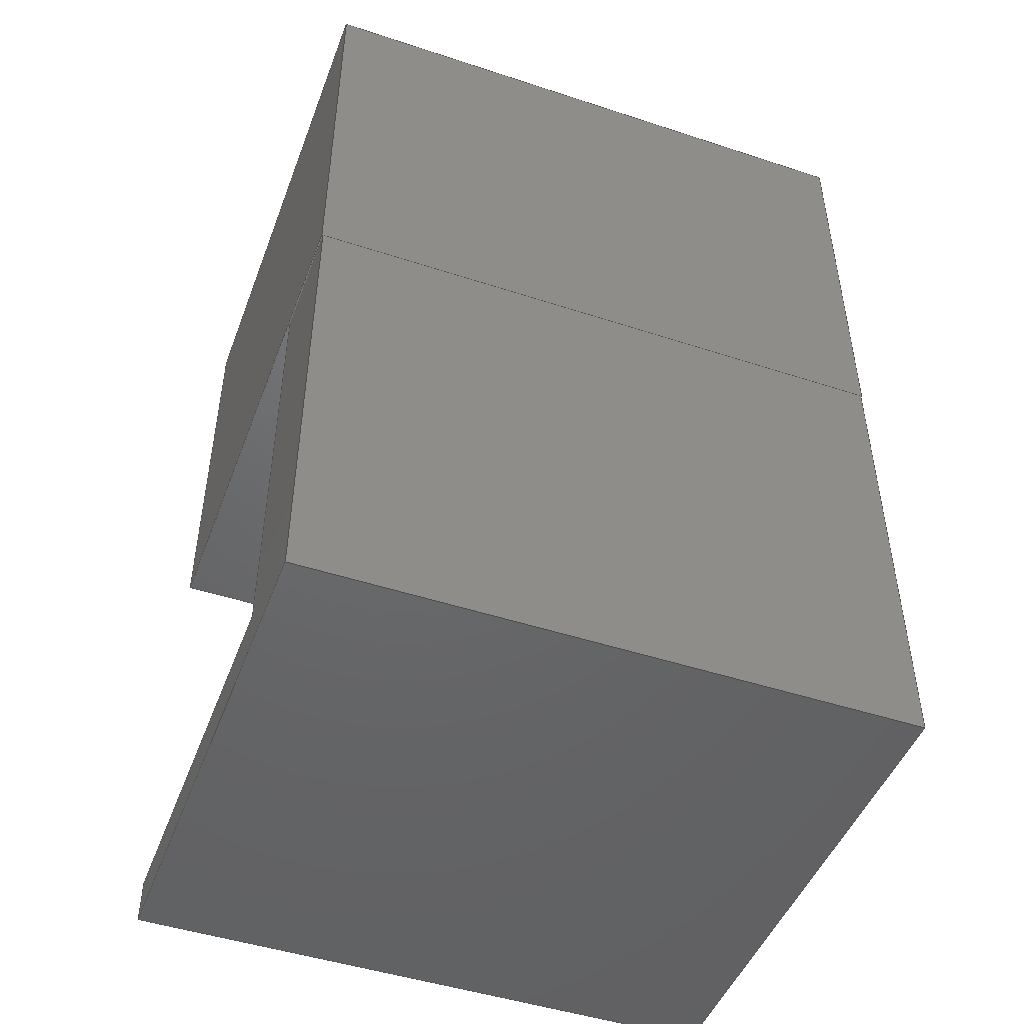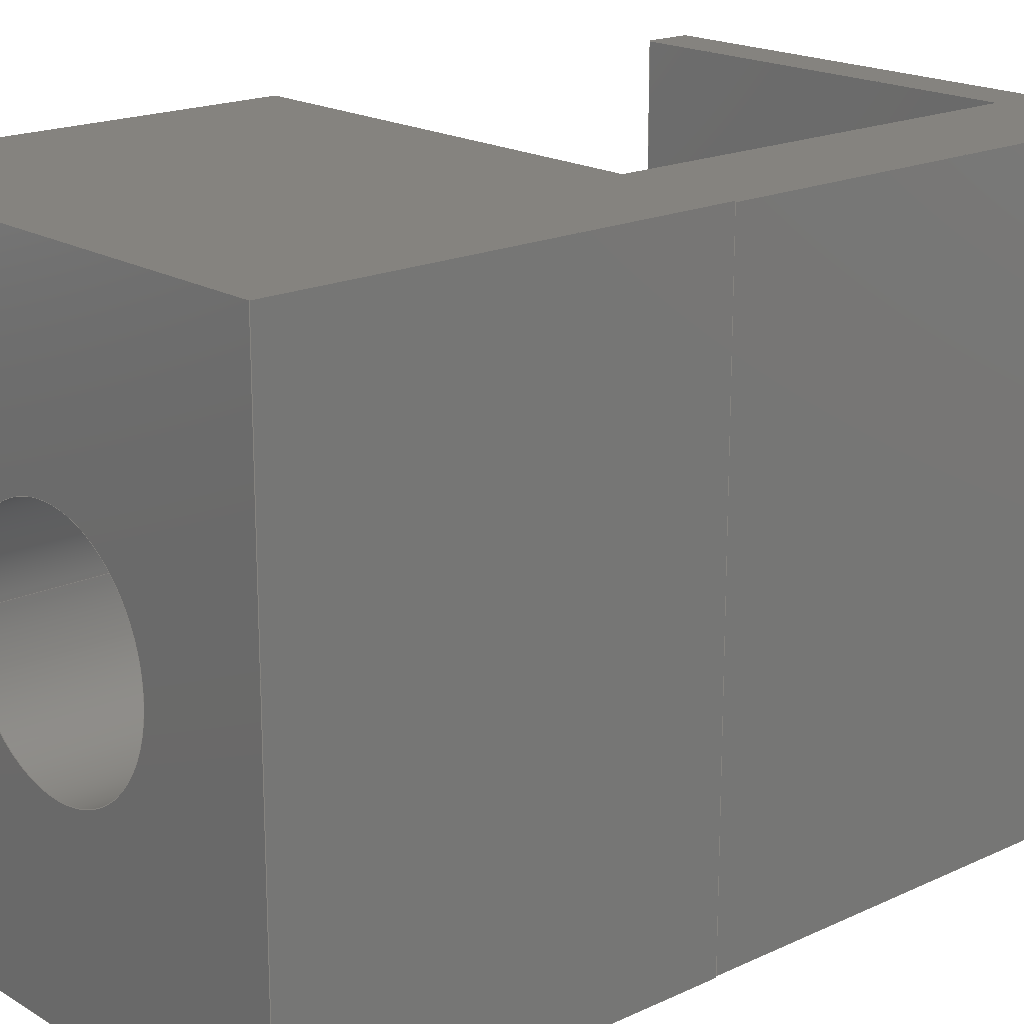
<metadata>
{"format":"step","ext":"step","renderer":"f3d","projection":"perspective","resolution":1024,"background":"white","views":[{"elev":-47.5,"azim":-110.3,"up":"+Y"},{"elev":18.6,"azim":-131.5,"up":"+Z"}]}
</metadata>
<code>
ISO-10303-21;
DATA;
#1=MECHANICAL_DESIGN_GEOMETRIC_PRESENTATION_REPRESENTATION('',(#240,#241,
#242),#431);
#2=SHAPE_REPRESENTATION_RELATIONSHIP('SRR','None',#438,#3);
#3=ADVANCED_BREP_SHAPE_REPRESENTATION('',(#9,#10),#430);
#4=FACE_BOUND('',#40,.T.);
#5=FACE_BOUND('',#42,.T.);
#6=CIRCLE('',#282,15);
#7=CIRCLE('',#283,15);
#8=CYLINDRICAL_SURFACE('',#281,15);
#9=MANIFOLD_SOLID_BREP('Body1',#258);
#10=MANIFOLD_SOLID_BREP('Body2',#259);
#11=FACE_OUTER_BOUND('',#26,.T.);
#12=FACE_OUTER_BOUND('',#27,.T.);
#13=FACE_OUTER_BOUND('',#28,.T.);
#14=FACE_OUTER_BOUND('',#29,.T.);
#15=FACE_OUTER_BOUND('',#30,.T.);
#16=FACE_OUTER_BOUND('',#31,.T.);
#17=FACE_OUTER_BOUND('',#32,.T.);
#18=FACE_OUTER_BOUND('',#33,.T.);
#19=FACE_OUTER_BOUND('',#34,.T.);
#20=FACE_OUTER_BOUND('',#35,.T.);
#21=FACE_OUTER_BOUND('',#36,.T.);
#22=FACE_OUTER_BOUND('',#37,.T.);
#23=FACE_OUTER_BOUND('',#38,.T.);
#24=FACE_OUTER_BOUND('',#39,.T.);
#25=FACE_OUTER_BOUND('',#41,.T.);
#26=EDGE_LOOP('',(#160,#161,#162,#163));
#27=EDGE_LOOP('',(#164,#165,#166,#167));
#28=EDGE_LOOP('',(#168,#169,#170,#171));
#29=EDGE_LOOP('',(#172,#173,#174,#175));
#30=EDGE_LOOP('',(#176,#177,#178,#179,#180,#181));
#31=EDGE_LOOP('',(#182,#183,#184,#185));
#32=EDGE_LOOP('',(#186,#187,#188,#189,#190,#191));
#33=EDGE_LOOP('',(#192,#193,#194,#195));
#34=EDGE_LOOP('',(#196,#197,#198,#199));
#35=EDGE_LOOP('',(#200,#201,#202,#203));
#36=EDGE_LOOP('',(#204,#205,#206,#207));
#37=EDGE_LOOP('',(#208,#209,#210,#211));
#38=EDGE_LOOP('',(#212,#213,#214,#215));
#39=EDGE_LOOP('',(#216,#217,#218,#219));
#40=EDGE_LOOP('',(#220));
#41=EDGE_LOOP('',(#221,#222,#223,#224));
#42=EDGE_LOOP('',(#225));
#43=LINE('',#361,#74);
#44=LINE('',#363,#75);
#45=LINE('',#365,#76);
#46=LINE('',#366,#77);
#47=LINE('',#369,#78);
#48=LINE('',#371,#79);
#49=LINE('',#372,#80);
#50=LINE('',#375,#81);
#51=LINE('',#377,#82);
#52=LINE('',#378,#83);
#53=LINE('',#382,#84);
#54=LINE('',#383,#85);
#55=LINE('',#384,#86);
#56=LINE('',#387,#87);
#57=LINE('',#388,#88);
#58=LINE('',#391,#89);
#59=LINE('',#392,#90);
#60=LINE('',#394,#91);
#61=LINE('',#400,#92);
#62=LINE('',#405,#93);
#63=LINE('',#407,#94);
#64=LINE('',#409,#95);
#65=LINE('',#410,#96);
#66=LINE('',#413,#97);
#67=LINE('',#415,#98);
#68=LINE('',#416,#99);
#69=LINE('',#419,#100);
#70=LINE('',#421,#101);
#71=LINE('',#422,#102);
#72=LINE('',#424,#103);
#73=LINE('',#425,#104);
#74=VECTOR('',#294,1);
#75=VECTOR('',#295,1);
#76=VECTOR('',#296,1);
#77=VECTOR('',#297,1);
#78=VECTOR('',#300,1);
#79=VECTOR('',#301,1);
#80=VECTOR('',#302,1);
#81=VECTOR('',#305,1);
#82=VECTOR('',#306,1);
#83=VECTOR('',#307,1);
#84=VECTOR('',#310,1);
#85=VECTOR('',#311,1);
#86=VECTOR('',#312,1);
#87=VECTOR('',#315,1);
#88=VECTOR('',#316,1);
#89=VECTOR('',#319,1);
#90=VECTOR('',#320,1);
#91=VECTOR('',#323,1);
#92=VECTOR('',#330,15);
#93=VECTOR('',#335,1);
#94=VECTOR('',#336,1);
#95=VECTOR('',#337,1);
#96=VECTOR('',#338,1);
#97=VECTOR('',#341,1);
#98=VECTOR('',#342,1);
#99=VECTOR('',#343,1);
#100=VECTOR('',#346,1);
#101=VECTOR('',#347,1);
#102=VECTOR('',#348,1);
#103=VECTOR('',#351,1);
#104=VECTOR('',#352,1);
#105=VERTEX_POINT('',#359);
#106=VERTEX_POINT('',#360);
#107=VERTEX_POINT('',#362);
#108=VERTEX_POINT('',#364);
#109=VERTEX_POINT('',#368);
#110=VERTEX_POINT('',#370);
#111=VERTEX_POINT('',#374);
#112=VERTEX_POINT('',#376);
#113=VERTEX_POINT('',#380);
#114=VERTEX_POINT('',#381);
#115=VERTEX_POINT('',#386);
#116=VERTEX_POINT('',#390);
#117=VERTEX_POINT('',#397);
#118=VERTEX_POINT('',#399);
#119=VERTEX_POINT('',#403);
#120=VERTEX_POINT('',#404);
#121=VERTEX_POINT('',#406);
#122=VERTEX_POINT('',#408);
#123=VERTEX_POINT('',#412);
#124=VERTEX_POINT('',#414);
#125=VERTEX_POINT('',#418);
#126=VERTEX_POINT('',#420);
#127=EDGE_CURVE('',#105,#106,#43,.T.);
#128=EDGE_CURVE('',#105,#107,#44,.T.);
#129=EDGE_CURVE('',#108,#107,#45,.T.);
#130=EDGE_CURVE('',#106,#108,#46,.T.);
#131=EDGE_CURVE('',#109,#108,#47,.T.);
#132=EDGE_CURVE('',#107,#110,#48,.T.);
#133=EDGE_CURVE('',#110,#109,#49,.T.);
#134=EDGE_CURVE('',#106,#111,#50,.T.);
#135=EDGE_CURVE('',#111,#112,#51,.T.);
#136=EDGE_CURVE('',#112,#105,#52,.T.);
#137=EDGE_CURVE('',#113,#114,#53,.T.);
#138=EDGE_CURVE('',#114,#112,#54,.T.);
#139=EDGE_CURVE('',#113,#111,#55,.T.);
#140=EDGE_CURVE('',#115,#113,#56,.T.);
#141=EDGE_CURVE('',#115,#109,#57,.T.);
#142=EDGE_CURVE('',#116,#115,#58,.T.);
#143=EDGE_CURVE('',#116,#110,#59,.T.);
#144=EDGE_CURVE('',#114,#116,#60,.T.);
#145=EDGE_CURVE('',#117,#117,#6,.T.);
#146=EDGE_CURVE('',#117,#118,#61,.T.);
#147=EDGE_CURVE('',#118,#118,#7,.T.);
#148=EDGE_CURVE('',#119,#120,#62,.T.);
#149=EDGE_CURVE('',#119,#121,#63,.T.);
#150=EDGE_CURVE('',#122,#121,#64,.T.);
#151=EDGE_CURVE('',#120,#122,#65,.T.);
#152=EDGE_CURVE('',#120,#123,#66,.T.);
#153=EDGE_CURVE('',#124,#122,#67,.T.);
#154=EDGE_CURVE('',#123,#124,#68,.T.);
#155=EDGE_CURVE('',#123,#125,#69,.T.);
#156=EDGE_CURVE('',#126,#124,#70,.T.);
#157=EDGE_CURVE('',#125,#126,#71,.T.);
#158=EDGE_CURVE('',#125,#119,#72,.T.);
#159=EDGE_CURVE('',#121,#126,#73,.T.);
#160=ORIENTED_EDGE('',*,*,#127,.F.);
#161=ORIENTED_EDGE('',*,*,#128,.T.);
#162=ORIENTED_EDGE('',*,*,#129,.F.);
#163=ORIENTED_EDGE('',*,*,#130,.F.);
#164=ORIENTED_EDGE('',*,*,#131,.T.);
#165=ORIENTED_EDGE('',*,*,#129,.T.);
#166=ORIENTED_EDGE('',*,*,#132,.T.);
#167=ORIENTED_EDGE('',*,*,#133,.T.);
#168=ORIENTED_EDGE('',*,*,#127,.T.);
#169=ORIENTED_EDGE('',*,*,#134,.T.);
#170=ORIENTED_EDGE('',*,*,#135,.T.);
#171=ORIENTED_EDGE('',*,*,#136,.T.);
#172=ORIENTED_EDGE('',*,*,#137,.T.);
#173=ORIENTED_EDGE('',*,*,#138,.T.);
#174=ORIENTED_EDGE('',*,*,#135,.F.);
#175=ORIENTED_EDGE('',*,*,#139,.F.);
#176=ORIENTED_EDGE('',*,*,#140,.T.);
#177=ORIENTED_EDGE('',*,*,#139,.T.);
#178=ORIENTED_EDGE('',*,*,#134,.F.);
#179=ORIENTED_EDGE('',*,*,#130,.T.);
#180=ORIENTED_EDGE('',*,*,#131,.F.);
#181=ORIENTED_EDGE('',*,*,#141,.F.);
#182=ORIENTED_EDGE('',*,*,#142,.T.);
#183=ORIENTED_EDGE('',*,*,#141,.T.);
#184=ORIENTED_EDGE('',*,*,#133,.F.);
#185=ORIENTED_EDGE('',*,*,#143,.F.);
#186=ORIENTED_EDGE('',*,*,#144,.T.);
#187=ORIENTED_EDGE('',*,*,#143,.T.);
#188=ORIENTED_EDGE('',*,*,#132,.F.);
#189=ORIENTED_EDGE('',*,*,#128,.F.);
#190=ORIENTED_EDGE('',*,*,#136,.F.);
#191=ORIENTED_EDGE('',*,*,#138,.F.);
#192=ORIENTED_EDGE('',*,*,#144,.F.);
#193=ORIENTED_EDGE('',*,*,#137,.F.);
#194=ORIENTED_EDGE('',*,*,#140,.F.);
#195=ORIENTED_EDGE('',*,*,#142,.F.);
#196=ORIENTED_EDGE('',*,*,#145,.F.);
#197=ORIENTED_EDGE('',*,*,#146,.T.);
#198=ORIENTED_EDGE('',*,*,#147,.F.);
#199=ORIENTED_EDGE('',*,*,#146,.F.);
#200=ORIENTED_EDGE('',*,*,#148,.F.);
#201=ORIENTED_EDGE('',*,*,#149,.T.);
#202=ORIENTED_EDGE('',*,*,#150,.F.);
#203=ORIENTED_EDGE('',*,*,#151,.F.);
#204=ORIENTED_EDGE('',*,*,#152,.F.);
#205=ORIENTED_EDGE('',*,*,#151,.T.);
#206=ORIENTED_EDGE('',*,*,#153,.F.);
#207=ORIENTED_EDGE('',*,*,#154,.F.);
#208=ORIENTED_EDGE('',*,*,#155,.F.);
#209=ORIENTED_EDGE('',*,*,#154,.T.);
#210=ORIENTED_EDGE('',*,*,#156,.F.);
#211=ORIENTED_EDGE('',*,*,#157,.F.);
#212=ORIENTED_EDGE('',*,*,#158,.F.);
#213=ORIENTED_EDGE('',*,*,#157,.T.);
#214=ORIENTED_EDGE('',*,*,#159,.F.);
#215=ORIENTED_EDGE('',*,*,#149,.F.);
#216=ORIENTED_EDGE('',*,*,#159,.T.);
#217=ORIENTED_EDGE('',*,*,#156,.T.);
#218=ORIENTED_EDGE('',*,*,#153,.T.);
#219=ORIENTED_EDGE('',*,*,#150,.T.);
#220=ORIENTED_EDGE('',*,*,#145,.T.);
#221=ORIENTED_EDGE('',*,*,#158,.T.);
#222=ORIENTED_EDGE('',*,*,#148,.T.);
#223=ORIENTED_EDGE('',*,*,#152,.T.);
#224=ORIENTED_EDGE('',*,*,#155,.T.);
#225=ORIENTED_EDGE('',*,*,#147,.T.);
#226=PLANE('',#273);
#227=PLANE('',#274);
#228=PLANE('',#275);
#229=PLANE('',#276);
#230=PLANE('',#277);
#231=PLANE('',#278);
#232=PLANE('',#279);
#233=PLANE('',#280);
#234=PLANE('',#284);
#235=PLANE('',#285);
#236=PLANE('',#286);
#237=PLANE('',#287);
#238=PLANE('',#288);
#239=PLANE('',#289);
#240=STYLED_ITEM('',(#448),#243);
#241=STYLED_ITEM('',(#447),#9);
#242=STYLED_ITEM('',(#447),#10);
#243=ADVANCED_FACE('',(#11),#226,.T.);
#244=ADVANCED_FACE('',(#12),#227,.T.);
#245=ADVANCED_FACE('',(#13),#228,.T.);
#246=ADVANCED_FACE('',(#14),#229,.T.);
#247=ADVANCED_FACE('',(#15),#230,.T.);
#248=ADVANCED_FACE('',(#16),#231,.T.);
#249=ADVANCED_FACE('',(#17),#232,.T.);
#250=ADVANCED_FACE('',(#18),#233,.F.);
#251=ADVANCED_FACE('',(#19),#8,.F.);
#252=ADVANCED_FACE('',(#20),#234,.T.);
#253=ADVANCED_FACE('',(#21),#235,.T.);
#254=ADVANCED_FACE('',(#22),#236,.T.);
#255=ADVANCED_FACE('',(#23),#237,.T.);
#256=ADVANCED_FACE('',(#24,#4),#238,.T.);
#257=ADVANCED_FACE('',(#25,#5),#239,.F.);
#258=CLOSED_SHELL('',(#243,#244,#245,#246,#247,#248,#249,#250));
#259=CLOSED_SHELL('',(#251,#252,#253,#254,#255,#256,#257));
#260=DERIVED_UNIT_ELEMENT(#262,1);
#261=DERIVED_UNIT_ELEMENT(#433,3);
#262=(
MASS_UNIT()
NAMED_UNIT(*)
SI_UNIT(.KILO.,.GRAM.)
);
#263=DERIVED_UNIT((#260,#261));
#264=MEASURE_REPRESENTATION_ITEM('density measure',
POSITIVE_RATIO_MEASURE(7850),#263);
#265=PROPERTY_DEFINITION_REPRESENTATION(#270,#267);
#266=PROPERTY_DEFINITION_REPRESENTATION(#271,#268);
#267=REPRESENTATION('material name',(#269),#430);
#268=REPRESENTATION('density',(#264),#430);
#269=DESCRIPTIVE_REPRESENTATION_ITEM('Steel','Steel');
#270=PROPERTY_DEFINITION('material property','material name',#440);
#271=PROPERTY_DEFINITION('material property','density of part',#440);
#272=AXIS2_PLACEMENT_3D('placement',#357,#290,#291);
#273=AXIS2_PLACEMENT_3D('',#358,#292,#293);
#274=AXIS2_PLACEMENT_3D('',#367,#298,#299);
#275=AXIS2_PLACEMENT_3D('',#373,#303,#304);
#276=AXIS2_PLACEMENT_3D('',#379,#308,#309);
#277=AXIS2_PLACEMENT_3D('',#385,#313,#314);
#278=AXIS2_PLACEMENT_3D('',#389,#317,#318);
#279=AXIS2_PLACEMENT_3D('',#393,#321,#322);
#280=AXIS2_PLACEMENT_3D('',#395,#324,#325);
#281=AXIS2_PLACEMENT_3D('',#396,#326,#327);
#282=AXIS2_PLACEMENT_3D('',#398,#328,#329);
#283=AXIS2_PLACEMENT_3D('',#401,#331,#332);
#284=AXIS2_PLACEMENT_3D('',#402,#333,#334);
#285=AXIS2_PLACEMENT_3D('',#411,#339,#340);
#286=AXIS2_PLACEMENT_3D('',#417,#344,#345);
#287=AXIS2_PLACEMENT_3D('',#423,#349,#350);
#288=AXIS2_PLACEMENT_3D('',#426,#353,#354);
#289=AXIS2_PLACEMENT_3D('',#427,#355,#356);
#290=DIRECTION('axis',(0,0,1));
#291=DIRECTION('refdir',(1,0,0));
#292=DIRECTION('center_axis',(1,0,0));
#293=DIRECTION('ref_axis',(0,0,-1));
#294=DIRECTION('',(0,0,1));
#295=DIRECTION('',(0,1,0));
#296=DIRECTION('',(0,0,-1));
#297=DIRECTION('',(0,1,0));
#298=DIRECTION('center_axis',(0,1,0));
#299=DIRECTION('ref_axis',(0,0,1));
#300=DIRECTION('',(1,0,0));
#301=DIRECTION('',(-1,0,0));
#302=DIRECTION('',(0,0,1));
#303=DIRECTION('center_axis',(0,1,0));
#304=DIRECTION('ref_axis',(0,0,1));
#305=DIRECTION('',(1,0,0));
#306=DIRECTION('',(3.553e-16,0,-1));
#307=DIRECTION('',(-1,0,3.163e-16));
#308=DIRECTION('center_axis',(1,0,3.553e-16));
#309=DIRECTION('ref_axis',(3.553e-16,0,-1));
#310=DIRECTION('',(3.553e-16,0,-1));
#311=DIRECTION('',(0,1,0));
#312=DIRECTION('',(0,1,0));
#313=DIRECTION('center_axis',(0,0,1));
#314=DIRECTION('ref_axis',(1,0,0));
#315=DIRECTION('',(1,0,0));
#316=DIRECTION('',(0,1,0));
#317=DIRECTION('center_axis',(-1,0,0));
#318=DIRECTION('ref_axis',(0,0,1));
#319=DIRECTION('',(0,0,1));
#320=DIRECTION('',(0,1,0));
#321=DIRECTION('center_axis',(-3.163e-16,0,-1));
#322=DIRECTION('ref_axis',(-1,0,3.163e-16));
#323=DIRECTION('',(-1,0,3.163e-16));
#324=DIRECTION('center_axis',(0,1,0));
#325=DIRECTION('ref_axis',(-1,0,0));
#326=DIRECTION('center_axis',(0,-1,0));
#327=DIRECTION('ref_axis',(-1,0,0));
#328=DIRECTION('center_axis',(0,-1,0));
#329=DIRECTION('ref_axis',(-1,0,0));
#330=DIRECTION('',(0,-1,0));
#331=DIRECTION('center_axis',(0,1,0));
#332=DIRECTION('ref_axis',(-1,0,0));
#333=DIRECTION('center_axis',(-1,0,-2.347e-18));
#334=DIRECTION('ref_axis',(-2.347e-18,0,1));
#335=DIRECTION('',(2.347e-18,0,-1));
#336=DIRECTION('',(0,1,0));
#337=DIRECTION('',(-2.347e-18,0,1));
#338=DIRECTION('',(0,1,0));
#339=DIRECTION('center_axis',(5.039e-17,0,-1));
#340=DIRECTION('ref_axis',(-1,0,-5.039e-17));
#341=DIRECTION('',(1,0,5.039e-17));
#342=DIRECTION('',(-1,0,-5.039e-17));
#343=DIRECTION('',(0,1,0));
#344=DIRECTION('center_axis',(1,0,0));
#345=DIRECTION('ref_axis',(0,0,-1));
#346=DIRECTION('',(0,0,1));
#347=DIRECTION('',(0,0,-1));
#348=DIRECTION('',(0,1,0));
#349=DIRECTION('center_axis',(2.016e-16,0,1));
#350=DIRECTION('ref_axis',(1,0,-2.016e-16));
#351=DIRECTION('',(-1,0,2.016e-16));
#352=DIRECTION('',(1,0,-2.016e-16));
#353=DIRECTION('center_axis',(0,1,0));
#354=DIRECTION('ref_axis',(0,0,1));
#355=DIRECTION('center_axis',(0,1,0));
#356=DIRECTION('ref_axis',(-1,0,0));
#357=CARTESIAN_POINT('',(0,0,0));
#358=CARTESIAN_POINT('Origin',(15.7,45,73.2));
#359=CARTESIAN_POINT('',(15.7,45,-6.8));
#360=CARTESIAN_POINT('',(15.7,45,73.2));
#361=CARTESIAN_POINT('',(15.7,45,53.2));
#362=CARTESIAN_POINT('',(15.7,102,-6.8));
#363=CARTESIAN_POINT('',(15.7,45,-6.8));
#364=CARTESIAN_POINT('',(15.7,102,73.2));
#365=CARTESIAN_POINT('',(15.7,102,-6.8));
#366=CARTESIAN_POINT('',(15.7,45,73.2));
#367=CARTESIAN_POINT('Origin',(7.85,102,33.2));
#368=CARTESIAN_POINT('',(0,102,73.2));
#369=CARTESIAN_POINT('',(15.7,102,73.2));
#370=CARTESIAN_POINT('',(0,102,-6.8));
#371=CARTESIAN_POINT('',(0,102,-6.8));
#372=CARTESIAN_POINT('',(0,102,73.2));
#373=CARTESIAN_POINT('Origin',(35.1,45,33.2));
#374=CARTESIAN_POINT('',(70.2,45,73.2));
#375=CARTESIAN_POINT('',(0,45,73.2));
#376=CARTESIAN_POINT('',(70.2,45,-6.8));
#377=CARTESIAN_POINT('',(70.2,45,73.2));
#378=CARTESIAN_POINT('',(70.2,45,-6.8));
#379=CARTESIAN_POINT('Origin',(70.2,39,73.2));
#380=CARTESIAN_POINT('',(70.2,39,73.2));
#381=CARTESIAN_POINT('',(70.2,39,-6.8));
#382=CARTESIAN_POINT('',(70.2,39,73.2));
#383=CARTESIAN_POINT('',(70.2,39,-6.8));
#384=CARTESIAN_POINT('',(70.2,39,73.2));
#385=CARTESIAN_POINT('Origin',(0,39,73.2));
#386=CARTESIAN_POINT('',(0,39,73.2));
#387=CARTESIAN_POINT('',(0,39,73.2));
#388=CARTESIAN_POINT('',(0,39,73.2));
#389=CARTESIAN_POINT('Origin',(0,39,-6.8));
#390=CARTESIAN_POINT('',(0,39,-6.8));
#391=CARTESIAN_POINT('',(0,39,-6.8));
#392=CARTESIAN_POINT('',(0,39,-6.8));
#393=CARTESIAN_POINT('Origin',(70.2,39,-6.8));
#394=CARTESIAN_POINT('',(70.2,39,-6.8));
#395=CARTESIAN_POINT('Origin',(35.1,39,33.2));
#396=CARTESIAN_POINT('Origin',(32.65,157.9,33.2));
#397=CARTESIAN_POINT('',(47.65,157.9,33.2));
#398=CARTESIAN_POINT('Origin',(32.65,157.9,33.2));
#399=CARTESIAN_POINT('',(47.65,102,33.2));
#400=CARTESIAN_POINT('',(47.65,157.9,33.2));
#401=CARTESIAN_POINT('Origin',(32.65,102,33.2));
#402=CARTESIAN_POINT('Origin',(1.885e-16,102,-6.95));
#403=CARTESIAN_POINT('',(0,102,73.35));
#404=CARTESIAN_POINT('',(1.885e-16,102,-6.95));
#405=CARTESIAN_POINT('',(0,102,73.35));
#406=CARTESIAN_POINT('',(0,157.9,73.35));
#407=CARTESIAN_POINT('',(0,102,73.35));
#408=CARTESIAN_POINT('',(0,157.9,-6.95));
#409=CARTESIAN_POINT('',(0,157.9,73.35));
#410=CARTESIAN_POINT('',(1.885e-16,102,-6.95));
#411=CARTESIAN_POINT('Origin',(70.5,102,-6.95));
#412=CARTESIAN_POINT('',(70.5,102,-6.95));
#413=CARTESIAN_POINT('',(1.885e-16,102,-6.95));
#414=CARTESIAN_POINT('',(70.5,157.9,-6.95));
#415=CARTESIAN_POINT('',(1.885e-16,157.9,-6.95));
#416=CARTESIAN_POINT('',(70.5,102,-6.95));
#417=CARTESIAN_POINT('Origin',(70.5,102,73.35));
#418=CARTESIAN_POINT('',(70.5,102,73.35));
#419=CARTESIAN_POINT('',(70.5,102,-6.95));
#420=CARTESIAN_POINT('',(70.5,157.9,73.35));
#421=CARTESIAN_POINT('',(70.5,157.9,-6.95));
#422=CARTESIAN_POINT('',(70.5,102,73.35));
#423=CARTESIAN_POINT('Origin',(0,102,73.35));
#424=CARTESIAN_POINT('',(70.5,102,73.35));
#425=CARTESIAN_POINT('',(70.5,157.9,73.35));
#426=CARTESIAN_POINT('Origin',(35.25,157.9,33.2));
#427=CARTESIAN_POINT('Origin',(35.25,102,33.2));
#428=UNCERTAINTY_MEASURE_WITH_UNIT(LENGTH_MEASURE(0.001),#432,
'DISTANCE_ACCURACY_VALUE',
'Maximum model space distance between geometric entities at asserted c
onnectivities');
#429=UNCERTAINTY_MEASURE_WITH_UNIT(LENGTH_MEASURE(0.001),#432,
'DISTANCE_ACCURACY_VALUE',
'Maximum model space distance between geometric entities at asserted c
onnectivities');
#430=(
GEOMETRIC_REPRESENTATION_CONTEXT(3)
GLOBAL_UNCERTAINTY_ASSIGNED_CONTEXT((#428))
GLOBAL_UNIT_ASSIGNED_CONTEXT((#432,#434,#435))
REPRESENTATION_CONTEXT('','3D')
);
#431=(
GEOMETRIC_REPRESENTATION_CONTEXT(3)
GLOBAL_UNCERTAINTY_ASSIGNED_CONTEXT((#429))
GLOBAL_UNIT_ASSIGNED_CONTEXT((#432,#434,#435))
REPRESENTATION_CONTEXT('','3D')
);
#432=(
LENGTH_UNIT()
NAMED_UNIT(*)
SI_UNIT(.CENTI.,.METRE.)
);
#433=(
LENGTH_UNIT()
NAMED_UNIT(*)
SI_UNIT($,.METRE.)
);
#434=(
NAMED_UNIT(*)
PLANE_ANGLE_UNIT()
SI_UNIT($,.RADIAN.)
);
#435=(
NAMED_UNIT(*)
SI_UNIT($,.STERADIAN.)
SOLID_ANGLE_UNIT()
);
#436=SHAPE_DEFINITION_REPRESENTATION(#437,#438);
#437=PRODUCT_DEFINITION_SHAPE('',$,#440);
#438=SHAPE_REPRESENTATION('',(#272),#430);
#439=PRODUCT_DEFINITION_CONTEXT('part definition',#444,'design');
#440=PRODUCT_DEFINITION('opl\X\E1\X2\0161\X0\t\X2\011B\X0\n\X\ED',
'opl\X\E1\X2\0161\X0\t\X2\011B\X0\n\X\ED',#441,#439);
#441=PRODUCT_DEFINITION_FORMATION('',$,#446);
#442=PRODUCT_RELATED_PRODUCT_CATEGORY('opl\X\E1\X2\0161\X0\t\X2\011B\X0\n
\X\ED','opl\X\E1\X2\0161\X0\t\X2\011B\X0\n\X\ED',(#446));
#443=APPLICATION_PROTOCOL_DEFINITION('international standard',
'automotive_design',2009,#444);
#444=APPLICATION_CONTEXT(
'Core Data for Automotive Mechanical Design Process');
#445=PRODUCT_CONTEXT('part definition',#444,'mechanical');
#446=PRODUCT('opl\X\E1\X2\0161\X0\t\X2\011B\X0\n\X\ED','opl\X\E1\X2\0161\X0\t
\X2\011B\X0\n\X\ED',$,(#445));
#447=PRESENTATION_STYLE_ASSIGNMENT((#449));
#448=PRESENTATION_STYLE_ASSIGNMENT((#450));
#449=SURFACE_STYLE_USAGE(.BOTH.,#451);
#450=SURFACE_STYLE_USAGE(.BOTH.,#452);
#451=SURFACE_SIDE_STYLE('',(#453));
#452=SURFACE_SIDE_STYLE('',(#454));
#453=SURFACE_STYLE_FILL_AREA(#455);
#454=SURFACE_STYLE_FILL_AREA(#456);
#455=FILL_AREA_STYLE('Steel - Satin',(#457));
#456=FILL_AREA_STYLE('Sand',(#458));
#457=FILL_AREA_STYLE_COLOUR('Steel - Satin',#459);
#458=FILL_AREA_STYLE_COLOUR('Sand',#460);
#459=COLOUR_RGB('Steel - Satin',0.6275,0.6275,0.6275);
#460=COLOUR_RGB('Sand',0,0,0);
ENDSEC;
END-ISO-10303-21;

</code>
